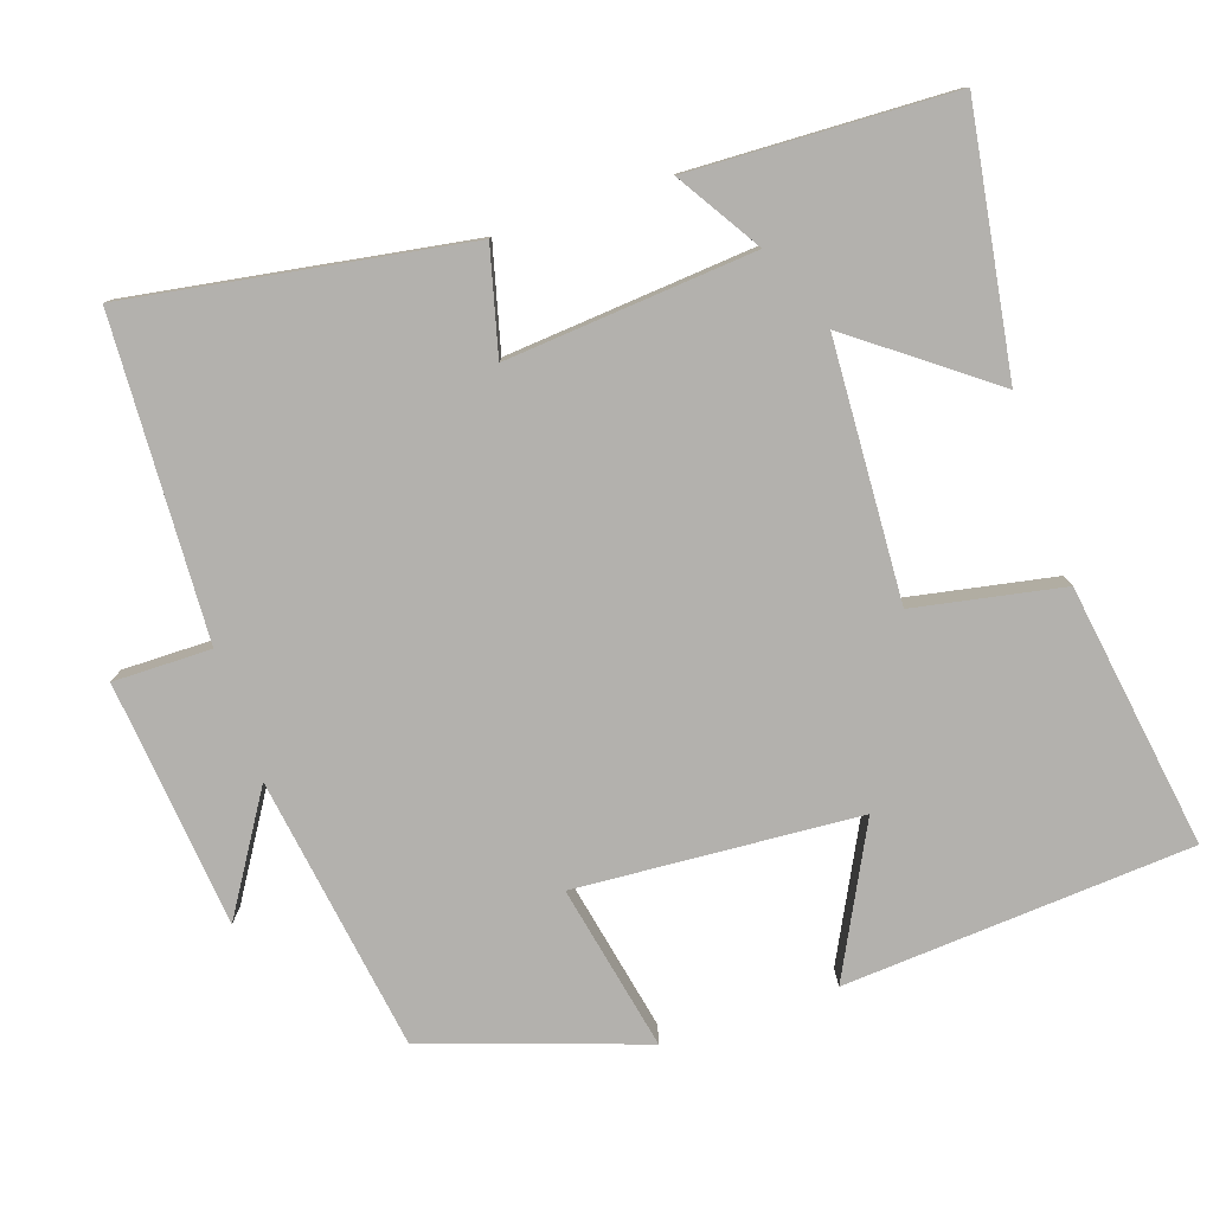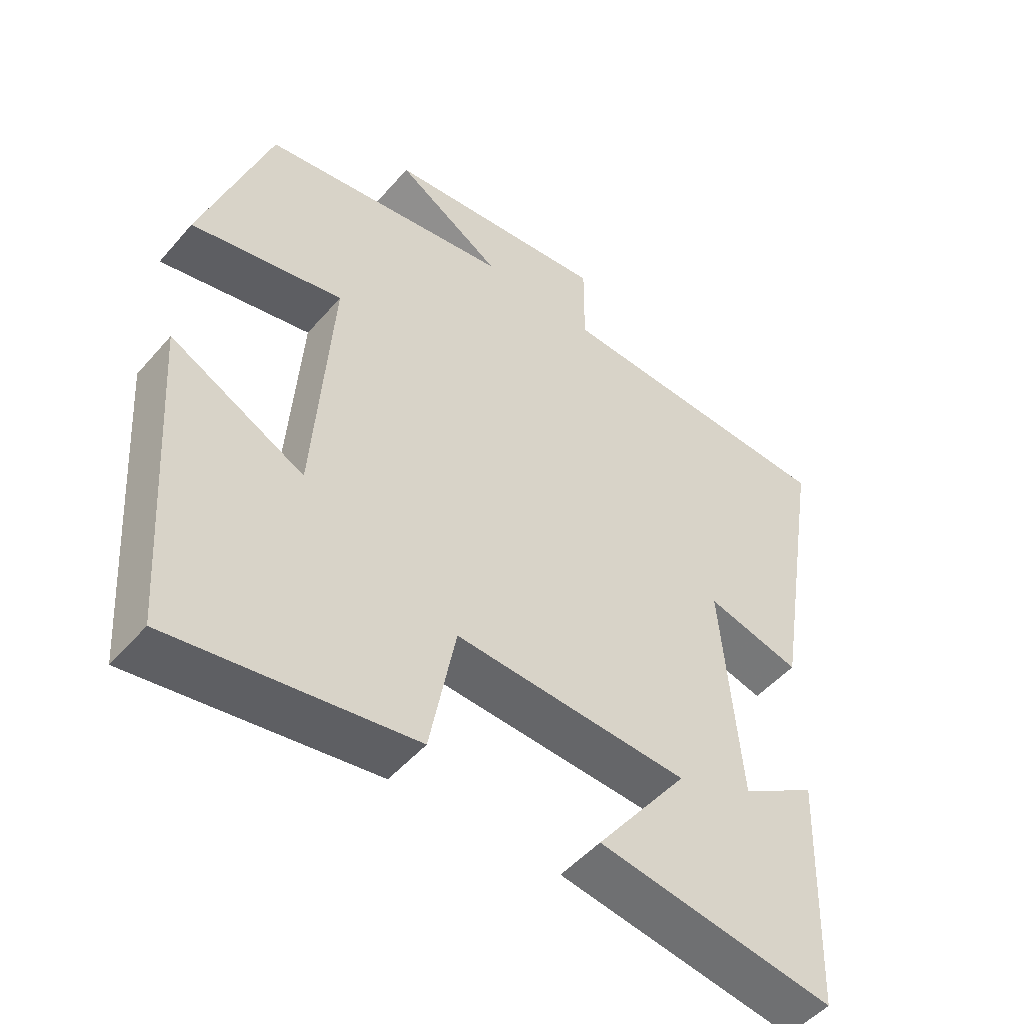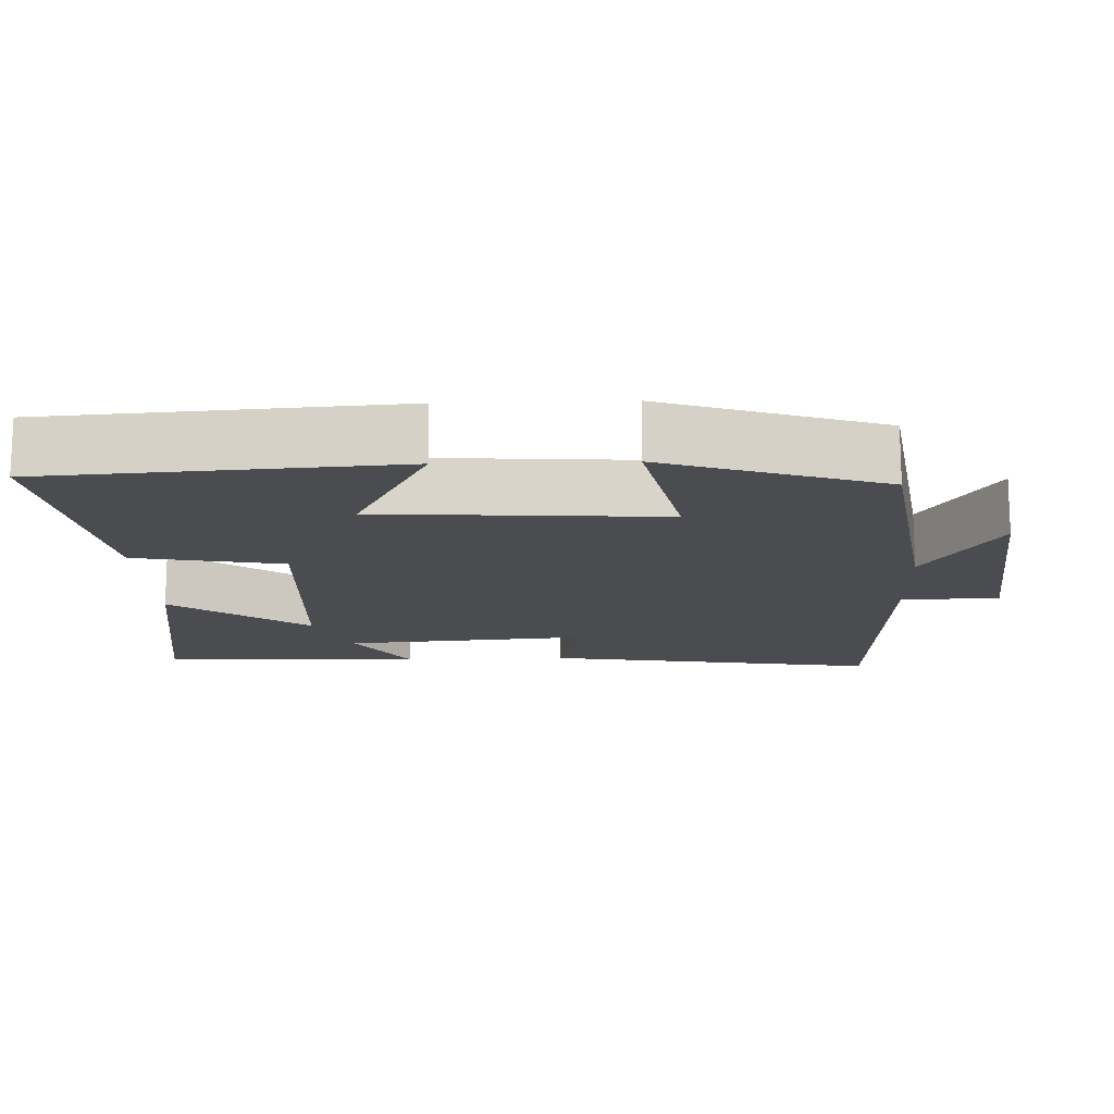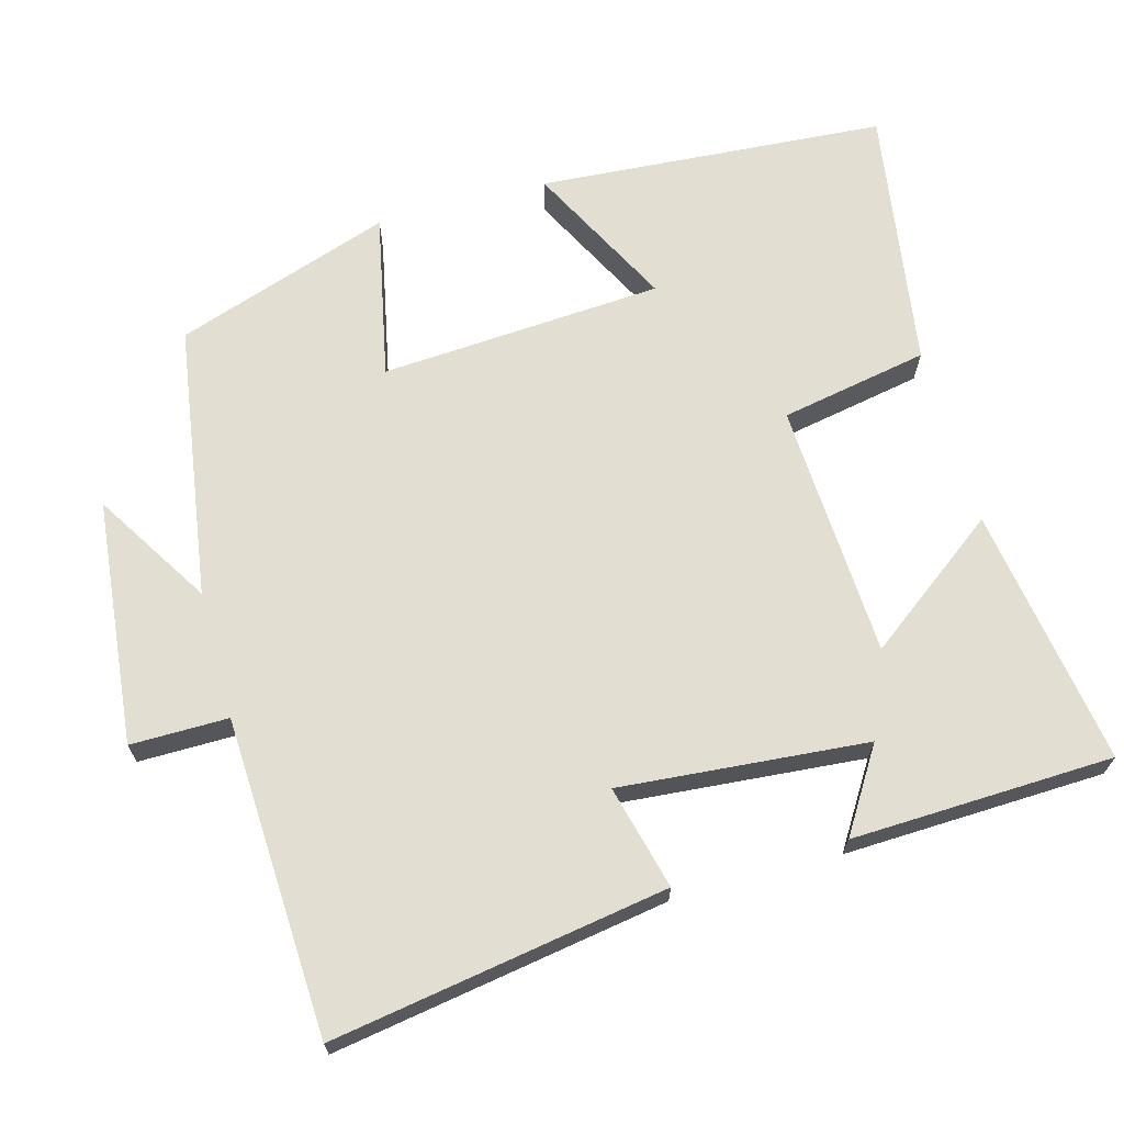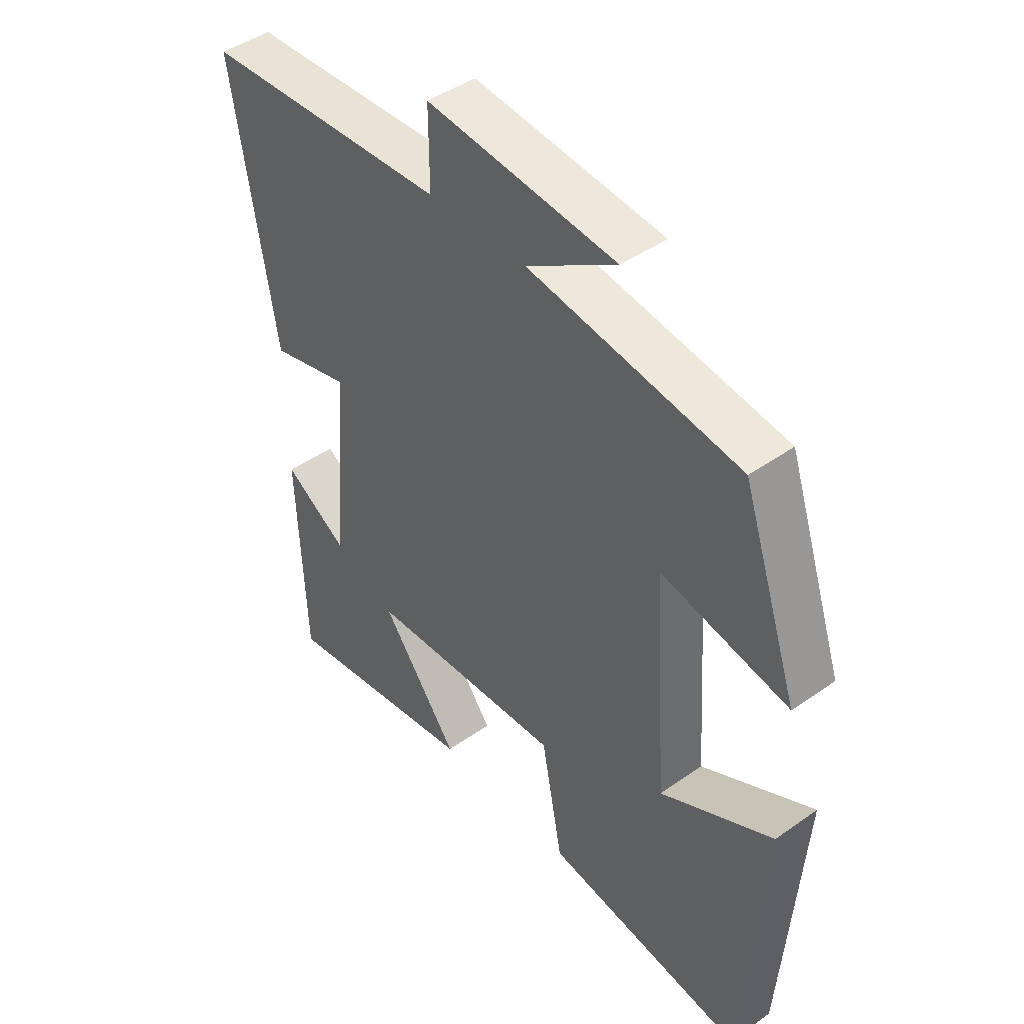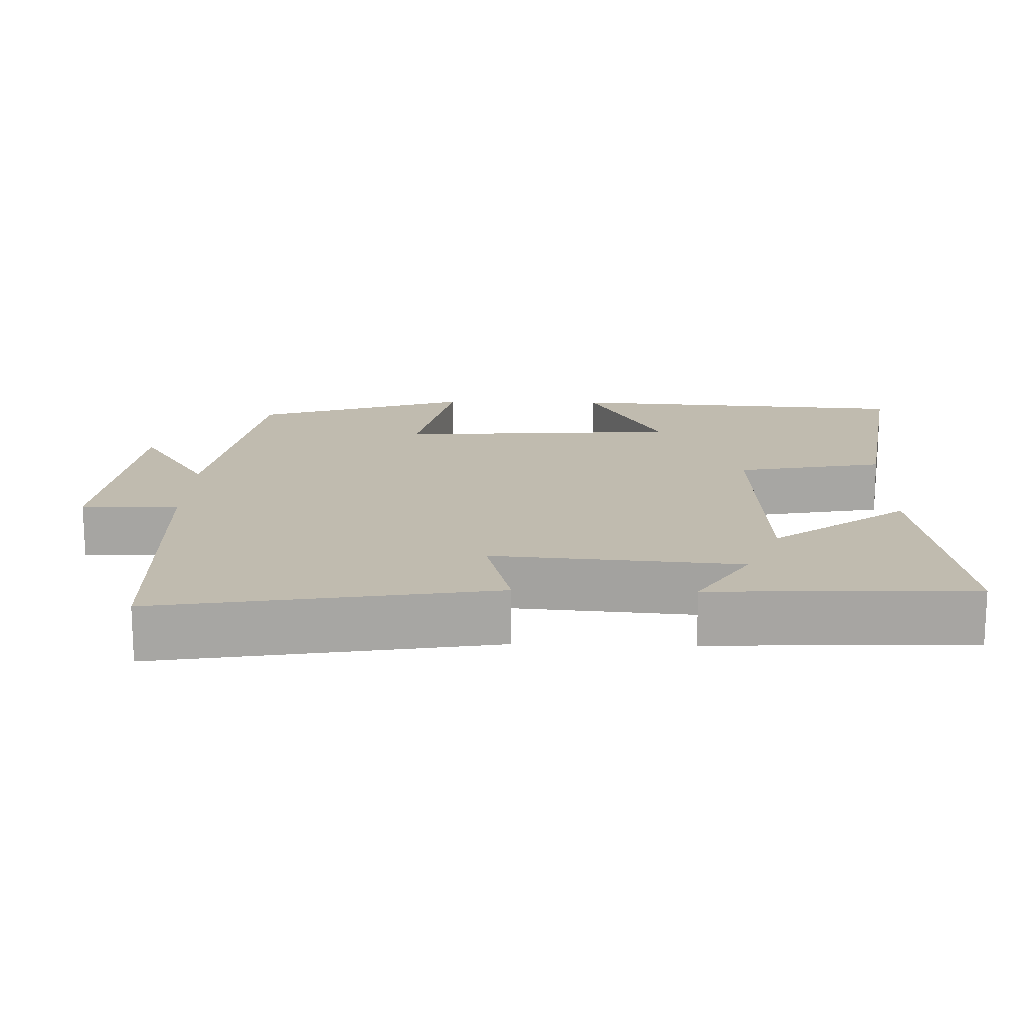
<metadata>
{"format":"obj","ext":"obj","renderer":"f3d","projection":"perspective","resolution":1024,"background":"white","views":[{"elev":-79.2,"azim":108.6,"up":"+Y"},{"elev":-50.1,"azim":-39.2,"up":"+Z"},{"elev":-14.8,"azim":-87.9,"up":"+Y"},{"elev":67.8,"azim":74.7,"up":"+Y"},{"elev":44.3,"azim":-129.6,"up":"+Z"},{"elev":16.2,"azim":91.5,"up":"+Y"}]}
</metadata>
<code>
v 0.487 0.07 -0.555
v 0.137 0.07 -0.5
v 0.273 0.07 -0.318
v -0.073 0.07 -0.3
v -0.111 0.07 -0.5
v -0.467 0.07 -0.554
v -0.5 0.07 -0.083
v -0.302 0.07 -0.185
v -0.276 0.07 0.197
v -0.5 0.07 0.151
v -0.4 0.07 0.444
v -0.029 0.07 0.5
v -0.186 0.07 0.598
v 0.146 0.07 0.632
v 0.145 0.07 0.5
v 0.574 0.07 0.48
v 0.5 0.07 0.027
v 0.36 0.07 0.063
v 0.388 0.07 -0.271
v 0.5 0.07 -0.201
v 0.487 0 -0.555
v 0.137 0 -0.5
v 0.273 0 -0.318
v -0.073 0 -0.3
v -0.111 0 -0.5
v -0.467 0 -0.554
v -0.5 0 -0.083
v -0.302 0 -0.185
v -0.276 0 0.197
v -0.5 0 0.151
v -0.4 0 0.444
v -0.029 0 0.5
v -0.186 0 0.598
v 0.146 0 0.632
v 0.145 0 0.5
v 0.574 0 0.48
v 0.5 0 0.027
v 0.36 0 0.063
v 0.388 0 -0.271
v 0.5 0 -0.201
f 19 20 1 2
f 15 16 17 18
f 15 18 19
f 12 13 14 15
f 11 12 15
f 10 11 15
f 9 10 15
f 8 9 15 19
f 5 6 7 8
f 4 5 8
f 3 4 8 19
f 2 3 19
f 22 21 40 39
f 38 37 36 35
f 39 38 35
f 35 34 33 32
f 35 32 31
f 35 31 30
f 35 30 29
f 39 35 29 28
f 28 27 26 25
f 28 25 24
f 39 28 24 23
f 39 23 22
f 1 21 22 2
f 2 22 23 3
f 3 23 24 4
f 4 24 25 5
f 5 25 26 6
f 6 26 27 7
f 7 27 28 8
f 8 28 29 9
f 9 29 30 10
f 10 30 31 11
f 11 31 32 12
f 12 32 33 13
f 13 33 34 14
f 14 34 35 15
f 15 35 36 16
f 16 36 37 17
f 17 37 38 18
f 18 38 39 19
f 19 39 40 20
f 20 40 21 1

</code>
